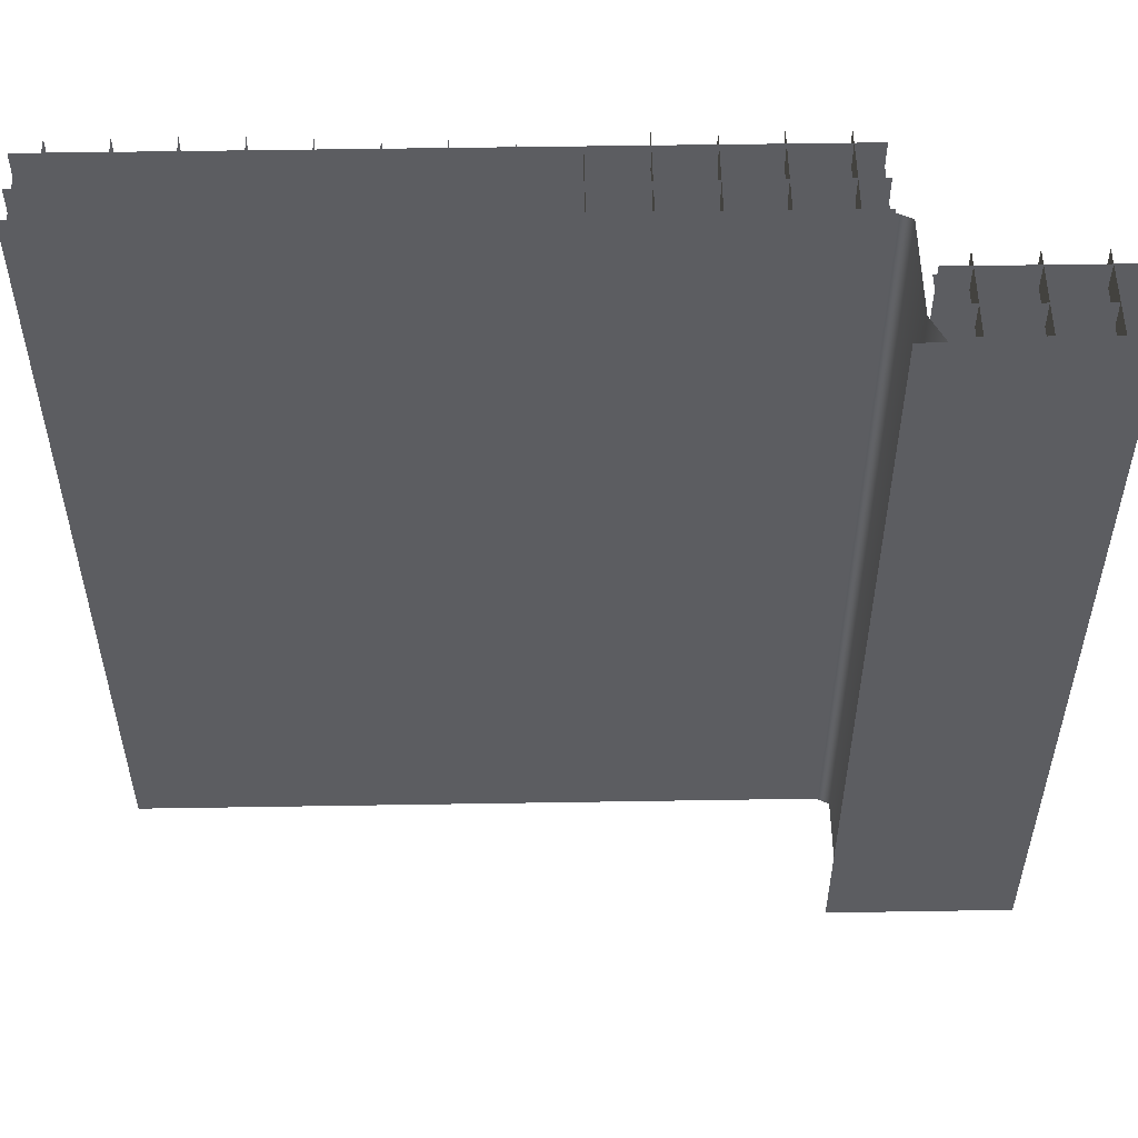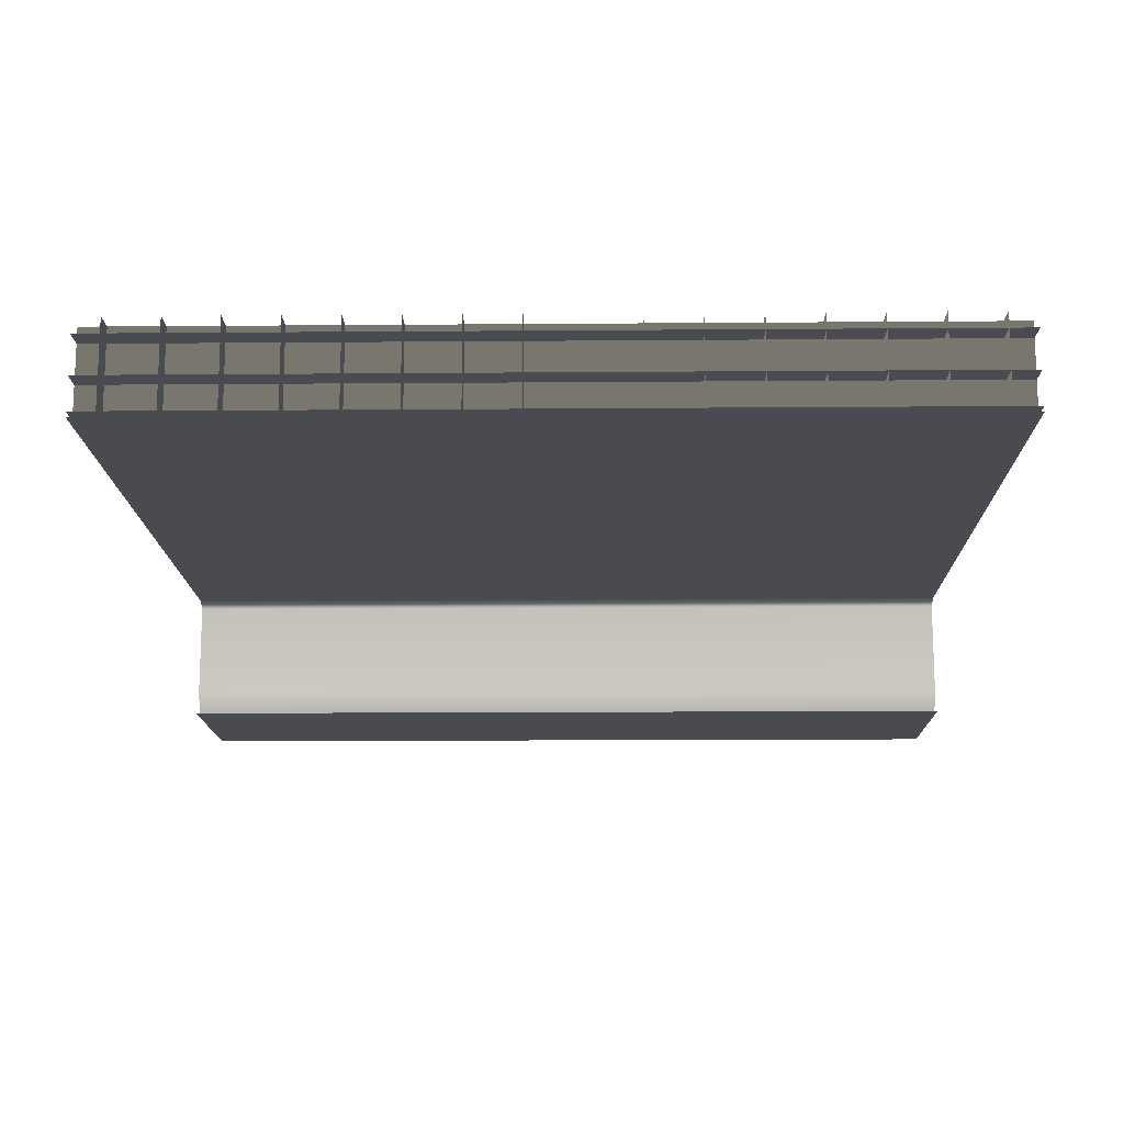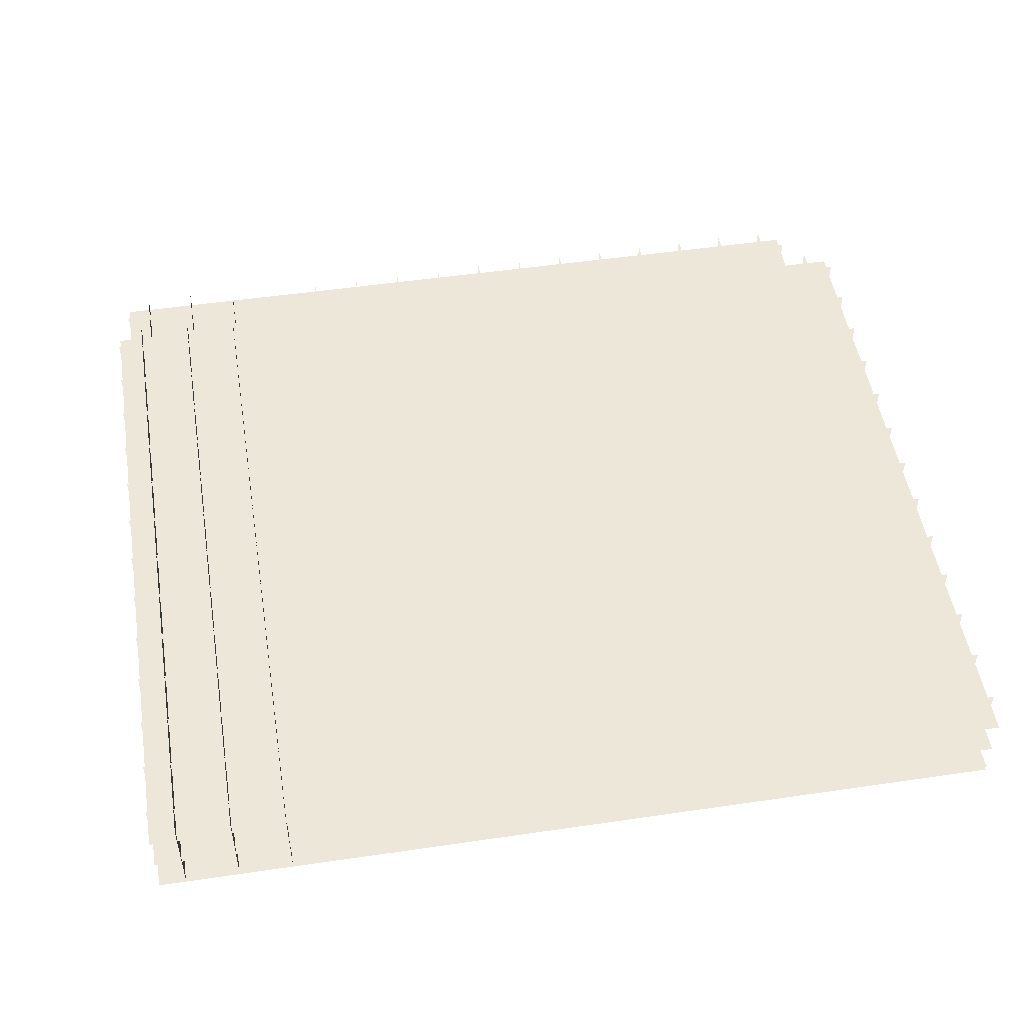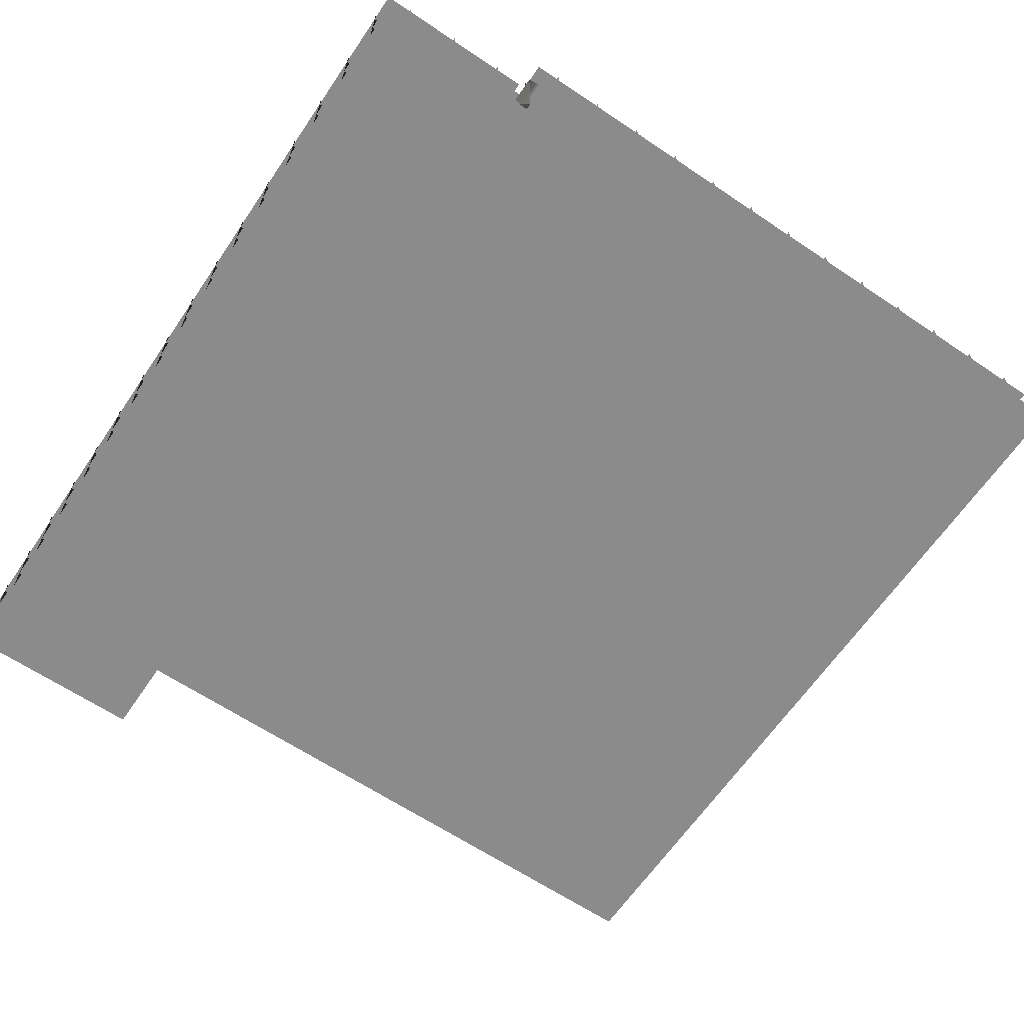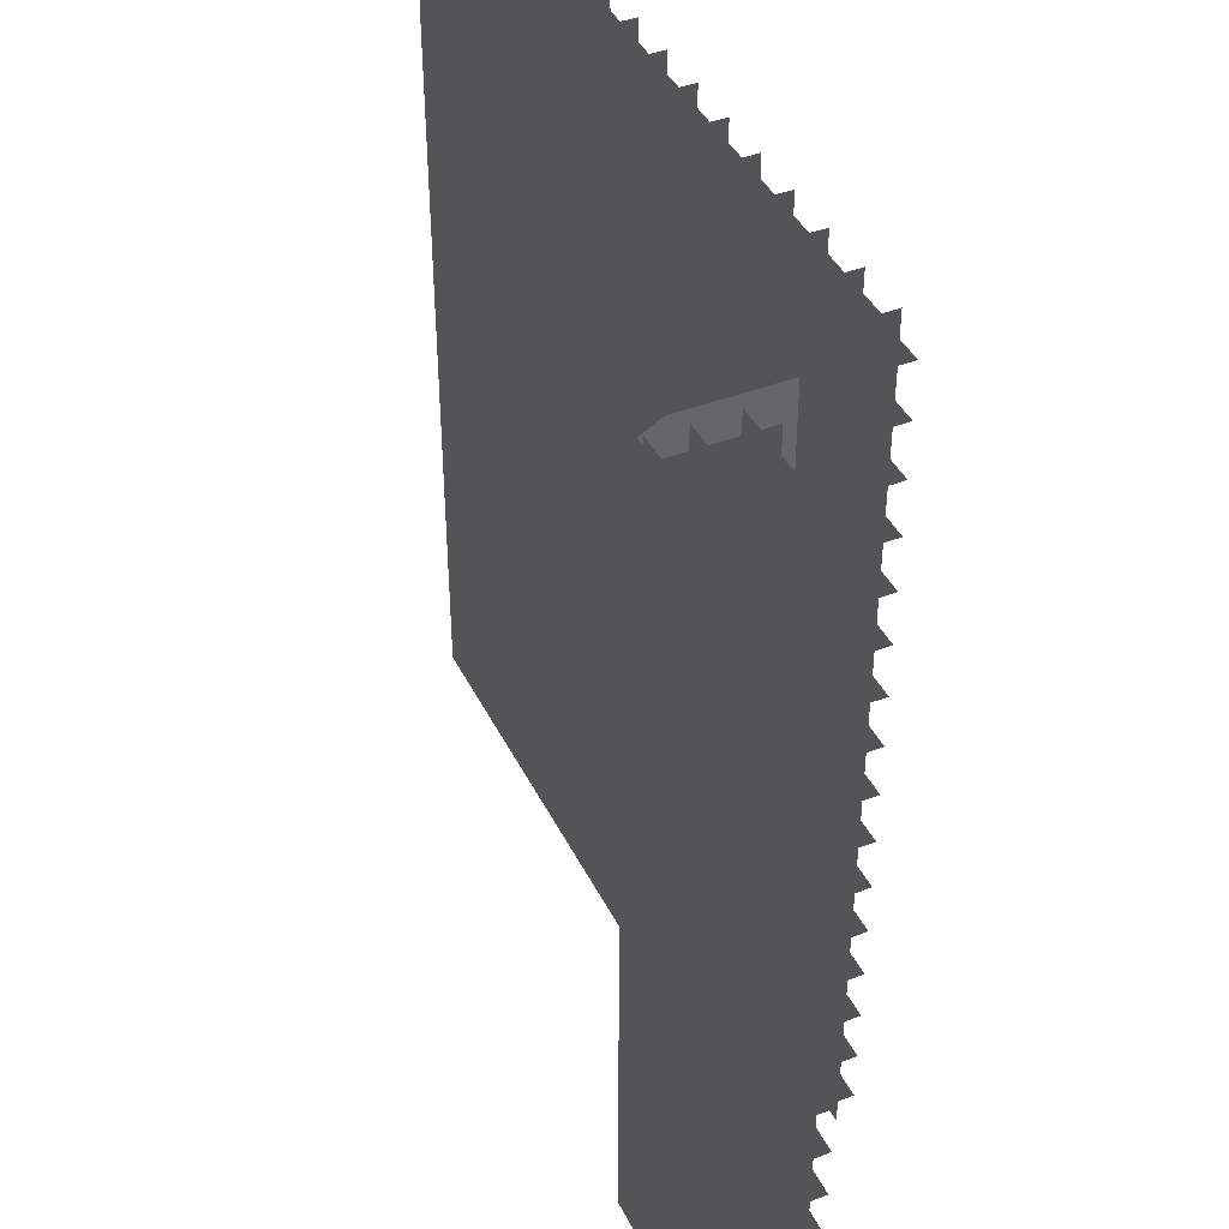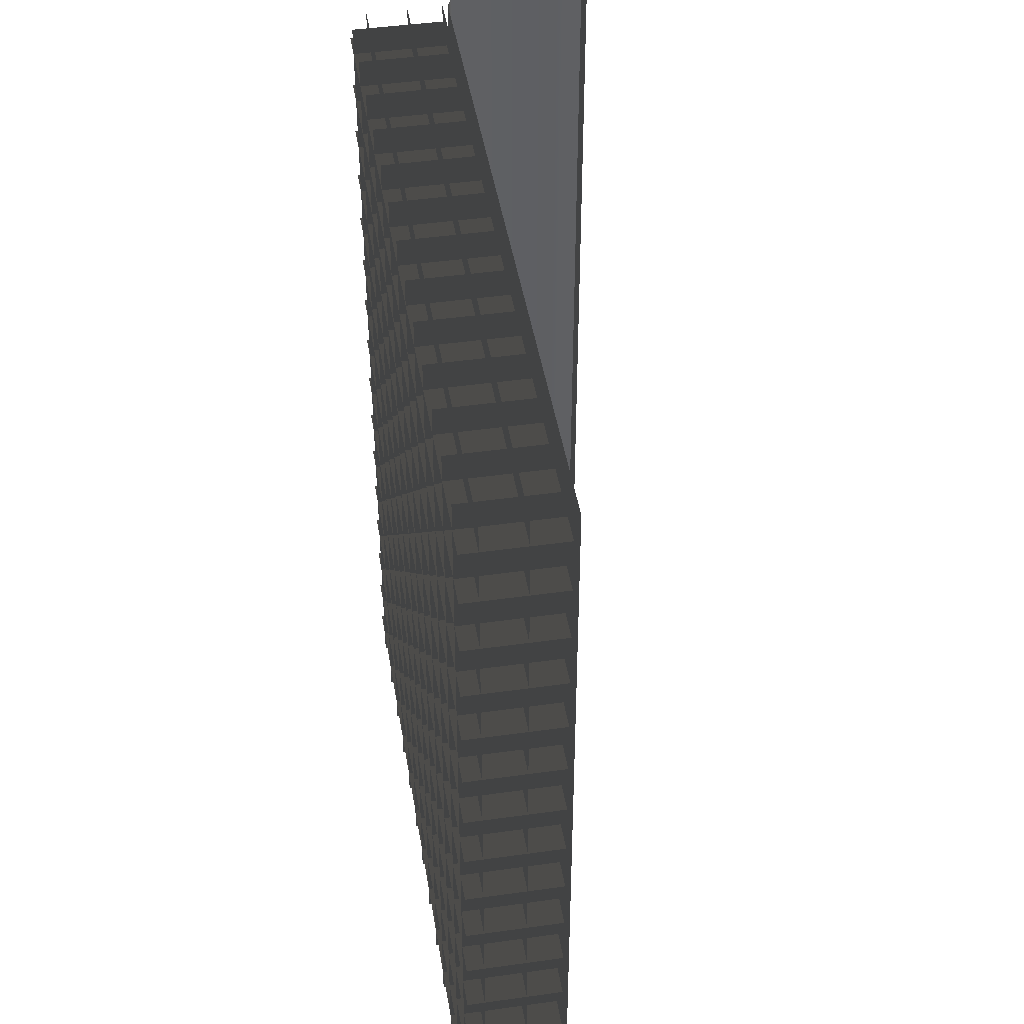
<metadata>
{"format":"obj","ext":"obj","renderer":"f3d","projection":"perspective","resolution":1024,"background":"white","views":[{"elev":53.3,"azim":-1.0,"up":"+Z"},{"elev":-14.4,"azim":-89.0,"up":"+Y"},{"elev":49.9,"azim":-99.2,"up":"+Y"},{"elev":-63.9,"azim":145.9,"up":"+Y"},{"elev":42.0,"azim":65.2,"up":"+Z"},{"elev":44.5,"azim":-99.3,"up":"+Z"}]}
</metadata>
<code>
o polygon0
g polygon0
v 4.25 -0.7031 -3.75
v 2.75 -0.7031 -3.75
v 2.75 0.125 -3.75
v 4.25 0.125 -3.75
v 4.25 -0.7031 -2.75
v 2.75 -0.7031 -2.75
v 2.75 0.125 -2.75
v 4.25 0.125 -2.75
v 4.25 -0.7031 -3.25
v 2.75 -0.7031 -3.25
v 2.75 0.125 -3.25
v 4.25 0.125 -3.25
v 4.25 -0.7031 -2.25
v 2.75 -0.7031 -2.25
v 2.75 0.125 -2.25
v 4.25 0.125 -2.25
v 4.25 -0.7031 -1.25
v 2.75 -0.7031 -1.25
v 2.75 0.125 -1.25
v 4.25 0.125 -1.25
v 4.25 -0.7031 -1.75
v 2.75 -0.7031 -1.75
v 2.75 0.125 -1.75
v 4.25 0.125 -1.75
v 4.25 -0.7031 -0.75
v 2.75 -0.7031 -0.75
v 2.75 0.125 -0.75
v 4.25 0.125 -0.75
v 4.25 -0.7031 0.25
v 2.75 -0.7031 0.25
v 2.75 0.125 0.25
v 4.25 0.125 0.25
v 4.25 -0.7031 -0.25
v 2.75 -0.7031 -0.25
v 2.75 0.125 -0.25
v 4.25 0.125 -0.25
v 4.25 -0.7031 0.75
v 2.75 -0.7031 0.75
v 2.75 0.125 0.75
v 4.25 0.125 0.75
v 4.25 -0.7031 1.75
v 2.75 -0.7031 1.75
v 2.75 0.125 1.75
v 4.25 0.125 1.75
v 4.25 -0.7031 1.25
v 2.75 -0.7031 1.25
v 2.75 0.125 1.25
v 4.25 0.125 1.25
v 3.5 -0.7031 -4
v 3.5 -0.7031 4
v 3.5 0.125 4
v 3.5 0.125 -4
v 4 -0.7031 -4
v 4 -0.7031 4
v 4 0.125 4
v 4 0.125 -4
v 3 -0.7031 -4
v 3 -0.7031 4
v 3 0.125 4
v 3 0.125 -4
v 4.25 -0.7031 3.75
v 2.75 -0.7031 3.75
v 2.75 0.125 3.75
v 4.25 0.125 3.75
v 4.25 -0.7031 2.25
v 2.75 -0.7031 2.25
v 2.75 0.125 2.25
v 4.25 0.125 2.25
v 4.25 -0.7031 3.25
v 2.75 -0.7031 3.25
v 2.75 0.125 3.25
v 4.25 0.125 3.25
v 4.25 -0.7031 2.75
v 2.75 -0.7031 2.75
v 2.75 0.125 2.75
v 4.25 0.125 2.75
v -3.75 0.5469 -4
v -3.75 0.5469 4
v -3.75 1.375 4
v -3.75 1.375 -4
v -2.25 0.5469 -4
v -2.25 0.5469 4
v -2.25 1.375 4
v -2.25 1.375 -4
v -2.75 0.5469 -4
v -2.75 0.5469 4
v -2.75 1.375 4
v -2.75 1.375 -4
v -1.75 0.5469 -4
v -1.75 0.5469 4
v -1.75 1.375 4
v -1.75 1.375 -4
v -3.25 0.5469 -4
v -3.25 0.5469 4
v -3.25 1.375 4
v -3.25 1.375 -4
v -0.25 0.5469 -4
v -0.25 0.5469 4
v -0.25 1.375 4
v -0.25 1.375 -4
v -0.75 0.5469 -4
v -0.75 0.5469 4
v -0.75 1.375 4
v -0.75 1.375 -4
v 0.25 0.5469 -4
v 0.25 0.5469 4
v 0.25 1.375 4
v 0.25 1.375 -4
v -1.25 0.5469 -4
v -1.25 0.5469 4
v -1.25 1.375 4
v -1.25 1.375 -4
v 2.5 0.5469 -2.25
v -4 0.5469 -2.25
v -4 1.375 -2.25
v 2.5 1.375 -2.25
v 2.5 0.5469 -2.75
v -4 0.5469 -2.75
v -4 1.375 -2.75
v 2.5 1.375 -2.75
v 2.5 0.5469 -3.25
v -4 0.5469 -3.25
v -4 1.375 -3.25
v 2.5 1.375 -3.25
v 2.5 0.5469 -3.75
v -4 0.5469 -3.75
v -4 1.375 -3.75
v 2.5 1.375 -3.75
v 2.5 0.5469 -0.25
v -4 0.5469 -0.25
v -4 1.375 -0.25
v 2.5 1.375 -0.25
v 2.5 0.5469 -0.75
v -4 0.5469 -0.75
v -4 1.375 -0.75
v 2.5 1.375 -0.75
v 2.5 0.5469 -1.25
v -4 0.5469 -1.25
v -4 1.375 -1.25
v 2.5 1.375 -1.25
v 2.5 0.5469 -1.75
v -4 0.5469 -1.75
v -4 1.375 -1.75
v 2.5 1.375 -1.75
v 2.5 0.5469 1.75
v -4 0.5469 1.75
v -4 1.375 1.75
v 2.5 1.375 1.75
v 2.5 0.5469 1.25
v -4 0.5469 1.25
v -4 1.375 1.25
v 2.5 1.375 1.25
v 2.5 0.5469 0.75
v -4 0.5469 0.75
v -4 1.375 0.75
v 2.5 1.375 0.75
v 2.5 0.5469 0.25
v -4 0.5469 0.25
v -4 1.375 0.25
v 2.5 1.375 0.25
v 1.75 0.5469 -4
v 1.75 0.5469 4
v 1.75 1.375 4
v 1.75 1.375 -4
v 1.25 0.5469 -4
v 1.25 0.5469 4
v 1.25 1.375 4
v 1.25 1.375 -4
v 2.25 0.5469 -4
v 2.25 0.5469 4
v 2.25 1.375 4
v 2.25 1.375 -4
v 0.75 0.5469 -4
v 0.75 0.5469 4
v 0.75 1.375 4
v 0.75 1.375 -4
v 2.5 0.5469 3.75
v -4 0.5469 3.75
v -4 1.375 3.75
v 2.5 1.375 3.75
v 2.5 0.5469 3.25
v -4 0.5469 3.25
v -4 1.375 3.25
v 2.5 1.375 3.25
v 2.5 0.5469 2.75
v -4 0.5469 2.75
v -4 1.375 2.75
v 2.5 1.375 2.75
v 2.5 0.5469 2.25
v -4 0.5469 2.25
v -4 1.375 2.25
v 2.5 1.375 2.25
f 1 2 3
f 3 4 1
f 5 6 7
f 7 8 5
f 9 10 11
f 11 12 9
f 13 14 15
f 15 16 13
f 17 18 19
f 19 20 17
f 21 22 23
f 23 24 21
f 25 26 27
f 27 28 25
f 29 30 31
f 31 32 29
f 33 34 35
f 35 36 33
f 37 38 39
f 39 40 37
f 41 42 43
f 43 44 41
f 45 46 47
f 47 48 45
f 49 50 51
f 51 52 49
f 53 54 55
f 55 56 53
f 57 58 59
f 59 60 57
f 61 62 63
f 63 64 61
f 65 66 67
f 67 68 65
f 69 70 71
f 71 72 69
f 73 74 75
f 75 76 73
f 77 78 79
f 79 80 77
f 81 82 83
f 83 84 81
f 85 86 87
f 87 88 85
f 89 90 91
f 91 92 89
f 93 94 95
f 95 96 93
f 97 98 99
f 99 100 97
f 101 102 103
f 103 104 101
f 105 106 107
f 107 108 105
f 109 110 111
f 111 112 109
f 113 114 115
f 115 116 113
f 117 118 119
f 119 120 117
f 121 122 123
f 123 124 121
f 125 126 127
f 127 128 125
f 129 130 131
f 131 132 129
f 133 134 135
f 135 136 133
f 137 138 139
f 139 140 137
f 141 142 143
f 143 144 141
f 145 146 147
f 147 148 145
f 149 150 151
f 151 152 149
f 153 154 155
f 155 156 153
f 157 158 159
f 159 160 157
f 161 162 163
f 163 164 161
f 165 166 167
f 167 168 165
f 169 170 171
f 171 172 169
f 173 174 175
f 175 176 173
f 177 178 179
f 179 180 177
f 181 182 183
f 183 184 181
f 185 186 187
f 187 188 185
f 189 190 191
f 191 192 189
o polygon1
g polygon1
v -4 0.5 4
v 2.5 0.5 4
v 2.5 0.5 -4
v -4 0.5 -4
v 2.5 -0.75 4
v 4.25 -0.75 4
v 4.25 -0.75 -4
v 2.5 -0.75 -4
f 193 194 195
f 195 196 193
f 197 198 199
f 199 200 197
o polygon2
g polygon2
v 2.75 -0.75 4
v 2.75 -0.75 -4
v 2.625 -0.5 -4
v 2.625 -0.5 4
f 201 202 203
f 203 204 201
o polygon3
g polygon3
v 2.625 0 -1.75
v 2.625 0.3125 -1.75
v 2.75 0 -1.625
v 2.75 0.3125 -1.625
v 2.625 0 -1.5
v 2.625 0.3125 -1.5
v 2.625 -0.375 -2.75
v 2.625 0.5 -2.875
v 2.688 -0.375 -2.625
v 2.75 0.5 -2.625
v 2.625 -0.375 -2.5
v 2.625 0.5 -2.375
v 2.625 0 -1.75
v 2.75 0 -1.625
v 2.625 -0.25 -1.625
v 2.625 0 -1.5
v 2.625 -0.5 4
v 2.625 -0.5 -4
v 2.625 0.4375 -4
v 2.625 0.4375 4
f 205 206 207
f 206 208 207
f 207 208 209
f 208 210 209
f 211 212 213
f 212 214 213
f 213 214 215
f 214 216 215
f 217 218 219
f 218 220 219
f 221 222 223
f 223 224 221
o polygon4
g polygon4
v 2.625 0.5 -2.875
v 2.5 0.5 -3
v 2.75 0.5 -2.625
v 2.5 0.5 -2.625
v 2.625 0.5 -2.375
v 2.5 0.5 -2.25
v 2.625 0.3125 -1.75
v 2.625 0.375 -1.625
v 2.75 0.3125 -1.625
v 2.625 0.3125 -1.5
v 2.625 0.4375 4
v 2.625 0.4375 -4
v 2.5 0.5 -4
v 2.5 0.5 4
f 225 226 227
f 226 228 227
f 227 228 229
f 228 230 229
f 231 232 233
f 232 234 233
f 235 236 237
f 237 238 235
o polygon5
g polygon5
v 4.25 -0.02661 4
v 4.25 -0.02661 -4
v 2.75 -0.02661 -4
v 2.75 -0.02661 4
v 2.5 1.223 4
v 2.5 1.223 -4
v -4 1.223 -4
v -4 1.223 4
f 239 240 241
f 241 242 239
f 243 244 245
f 245 246 243
o polygon6
g polygon6
v 2.75 -0.7031 -4
v 2.75 -0.7031 4
v 4.25 -0.7031 4
v 4.25 -0.7031 -4
v -4 0.5469 -4
v -4 0.5469 4
v 2.5 0.5469 4
v 2.5 0.5469 -4
f 247 248 249
f 249 250 247
f 251 252 253
f 253 254 251
o polygon7
g polygon7
v 2.75 -0.3906 4
v 4.25 -0.3906 4
v 4.25 -0.3906 -4
v 2.75 -0.3906 -4
v -4 0.8594 4
v 2.5 0.8594 4
v 2.5 0.8594 -4
v -4 0.8594 -4
f 255 256 257
f 257 258 255
f 259 260 261
f 261 262 259

</code>
